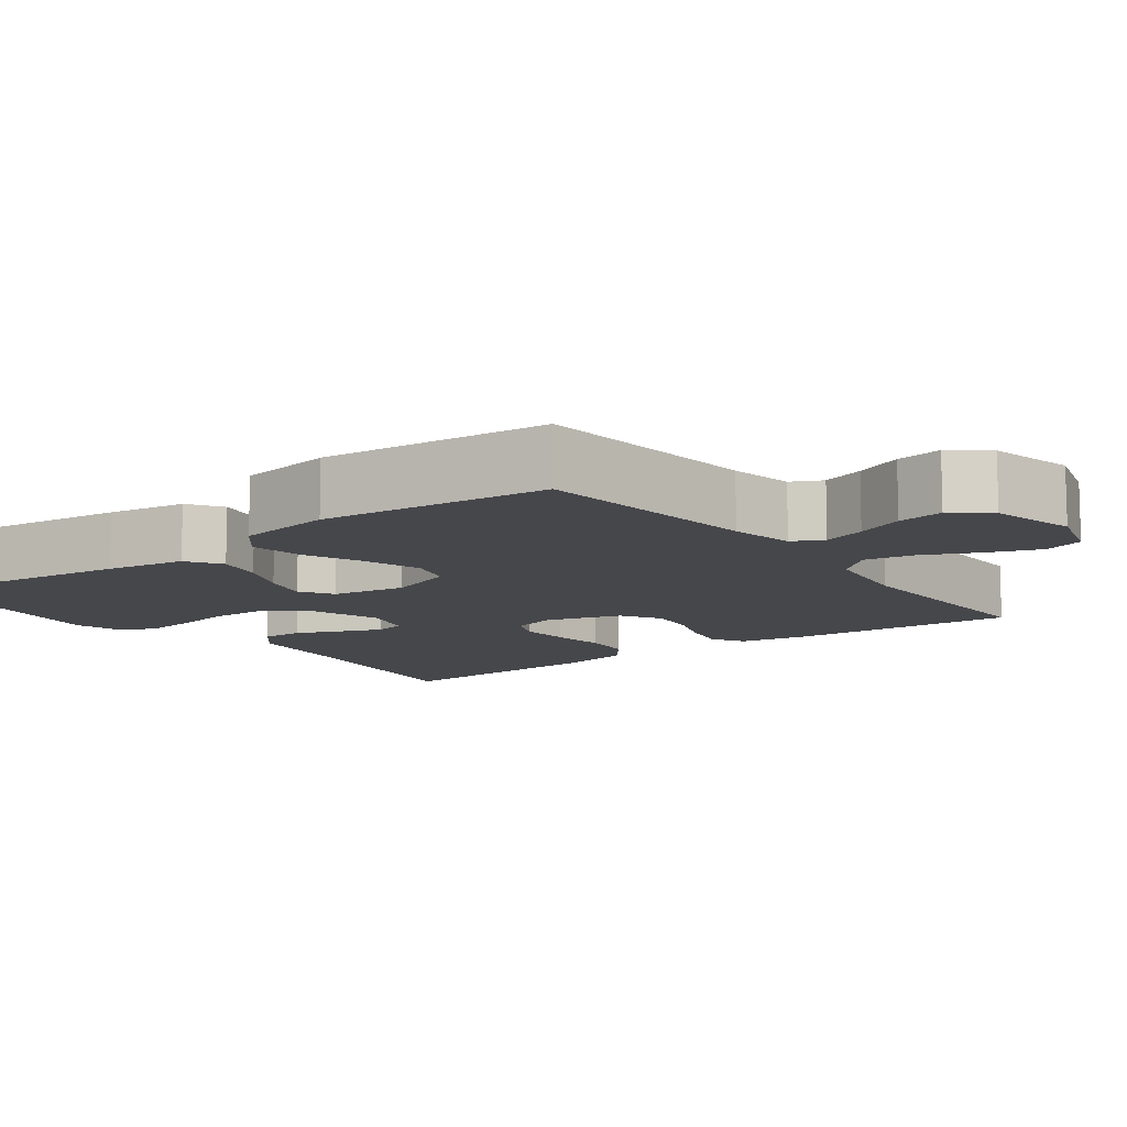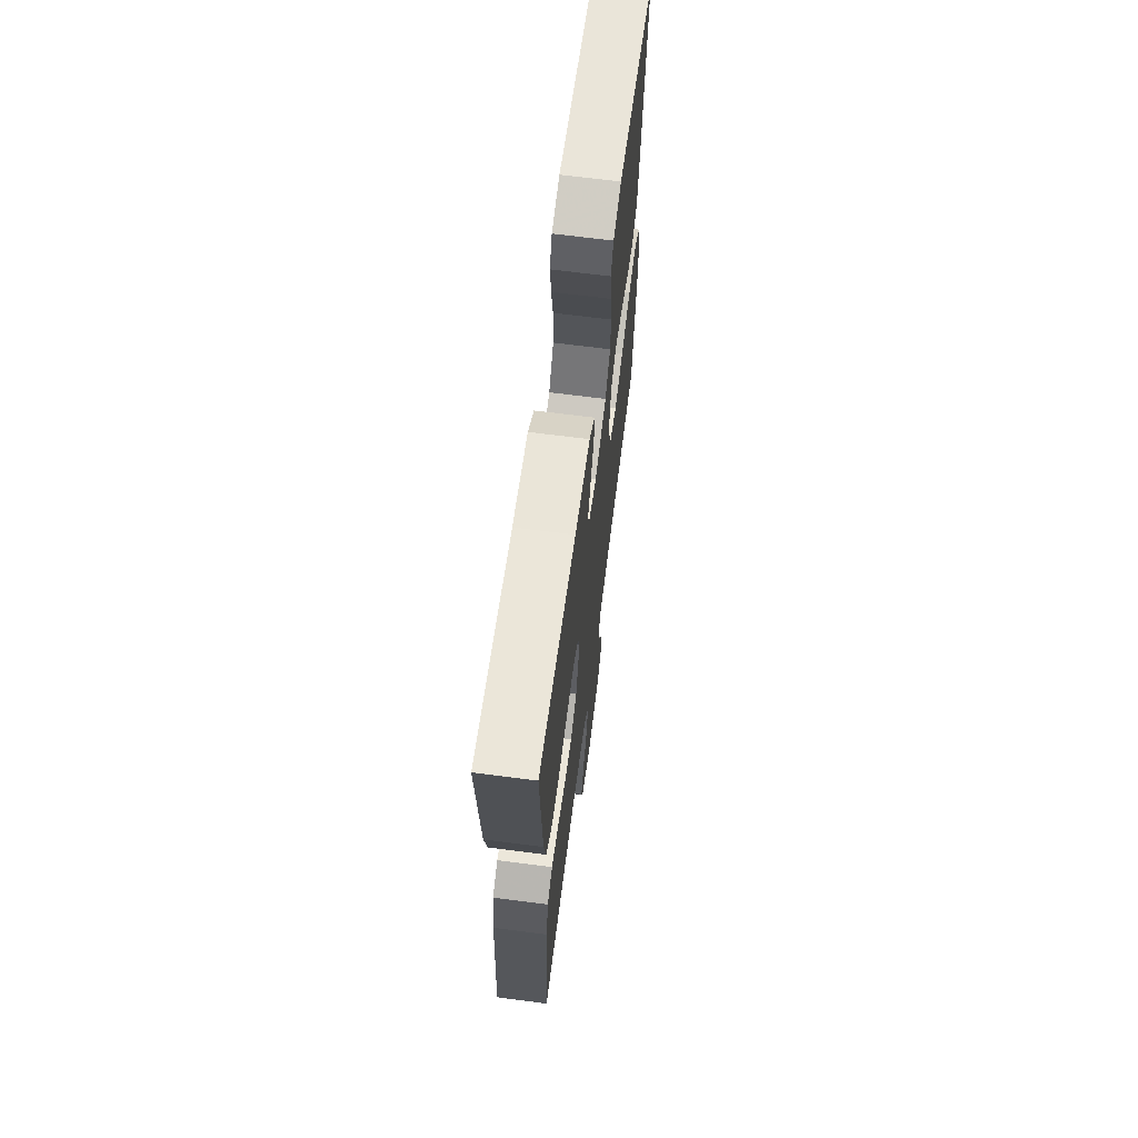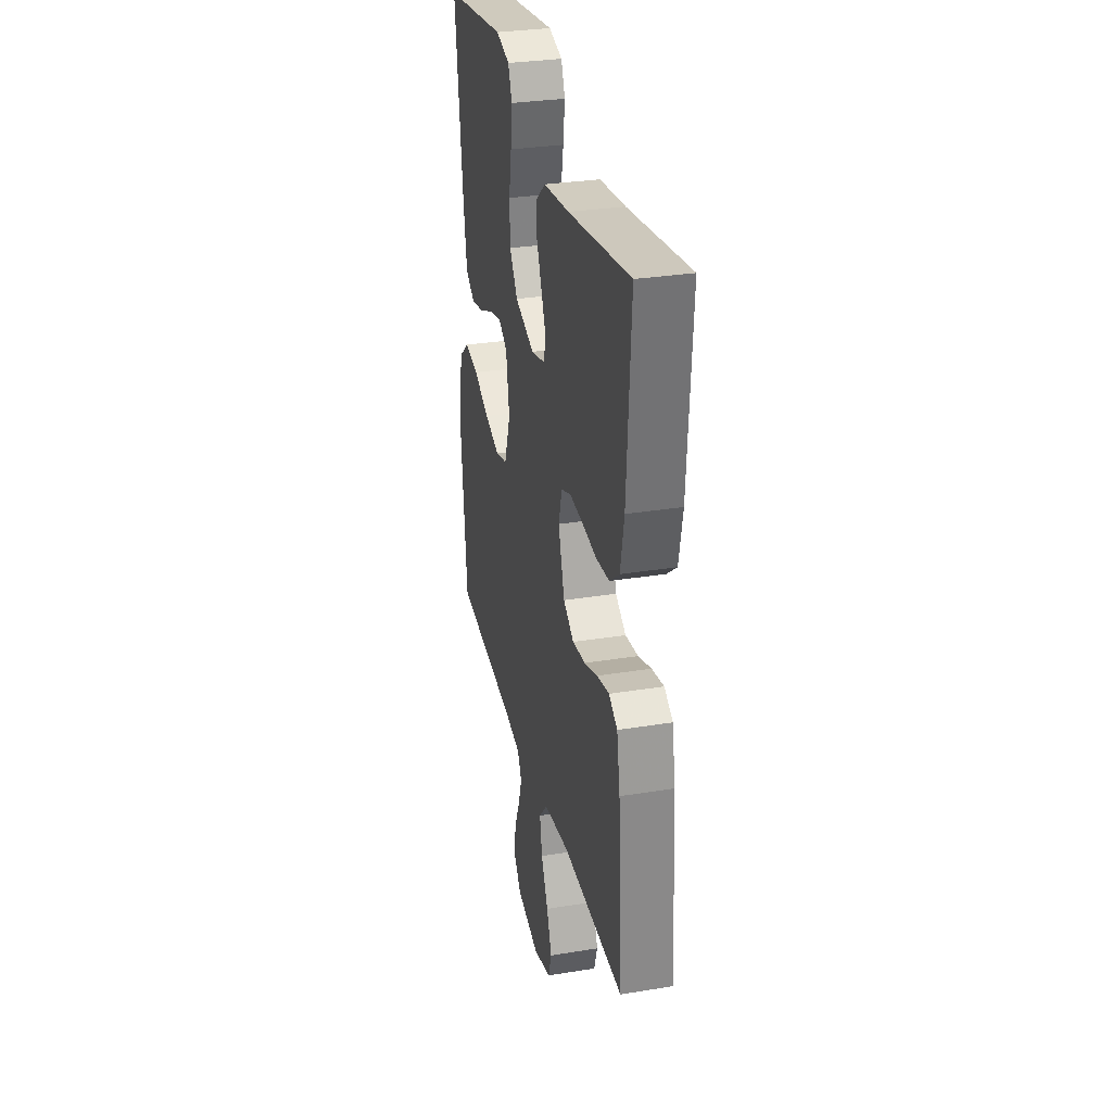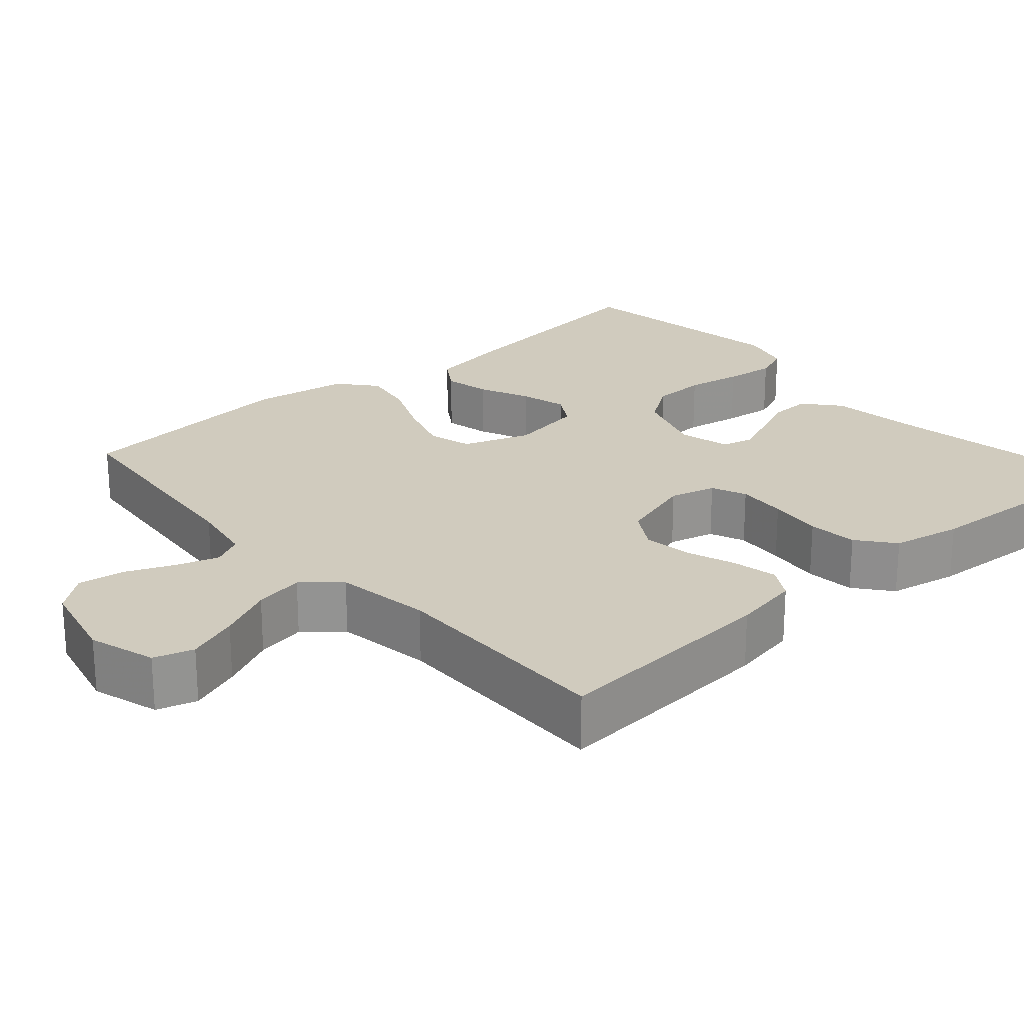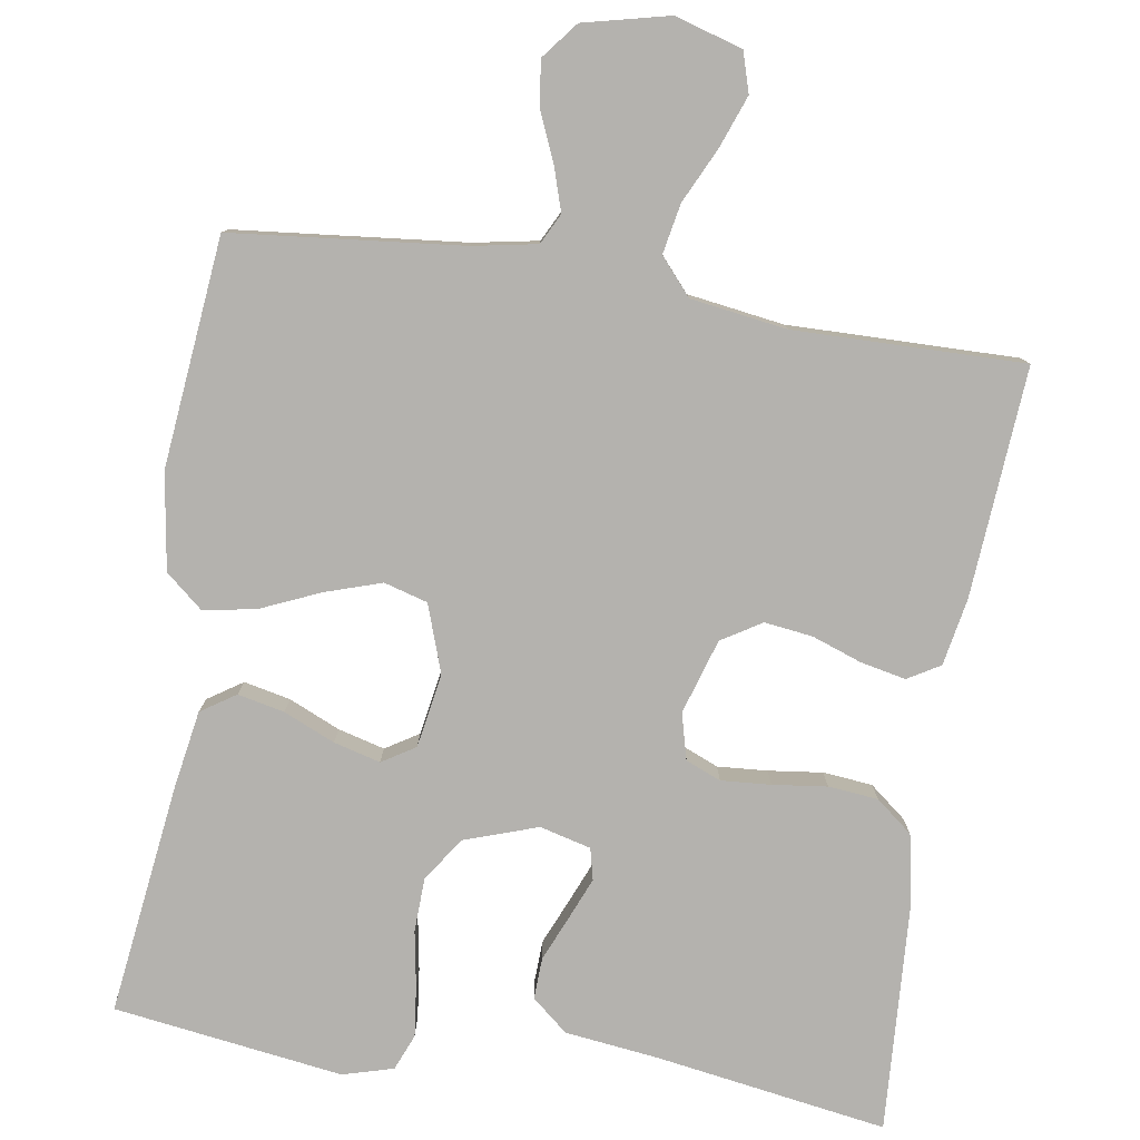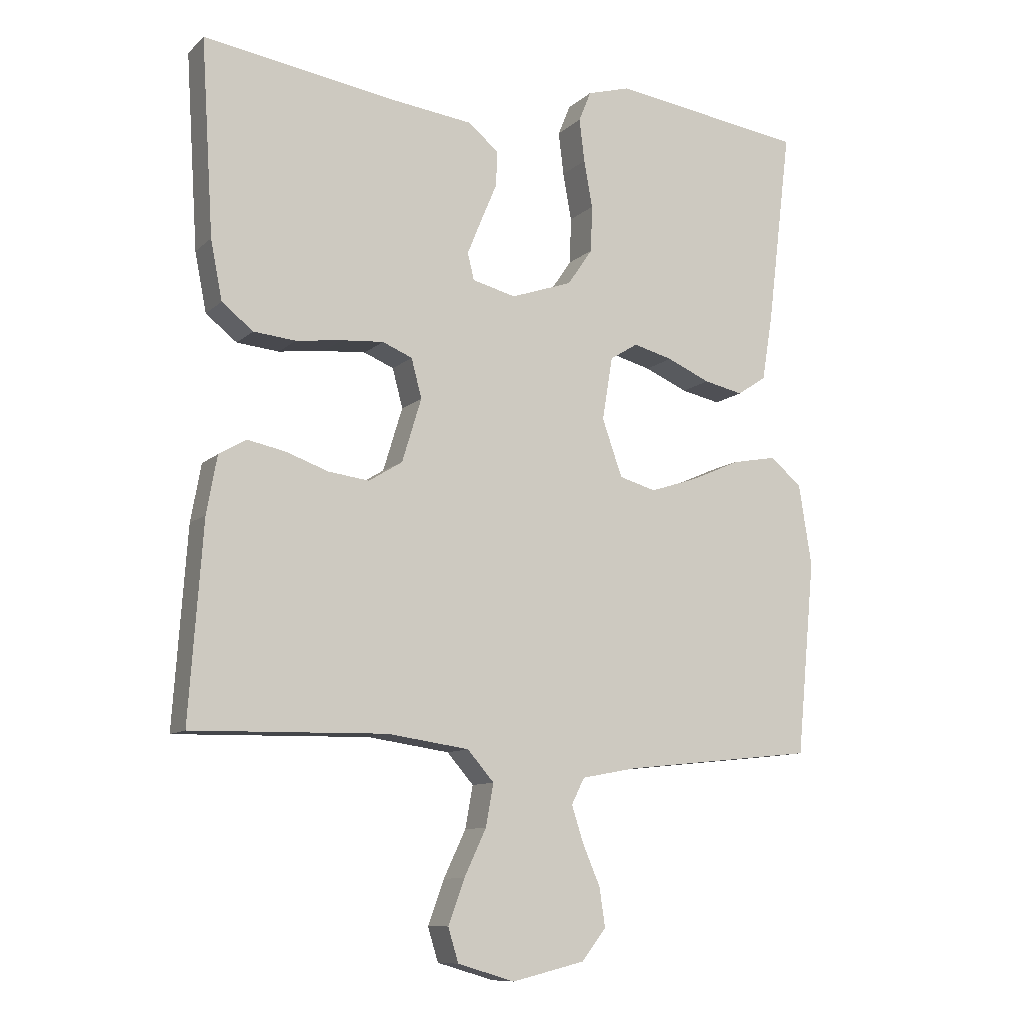
<metadata>
{"format":"obj","ext":"obj","renderer":"f3d","projection":"perspective","resolution":1024,"background":"white","views":[{"elev":-10.8,"azim":126.8,"up":"+Y"},{"elev":66.9,"azim":-82.6,"up":"+Z"},{"elev":31.0,"azim":-103.1,"up":"+Z"},{"elev":23.4,"azim":-131.6,"up":"+Y"},{"elev":-79.7,"azim":170.8,"up":"+Y"},{"elev":-10.2,"azim":-26.4,"up":"+Z"}]}
</metadata>
<code>
v 0.5 0.07 -0.5
v 0.2 0.07 -0.532
v 0.116 0.07 -0.548
v 0.096 0.07 -0.588
v 0.114 0.07 -0.644
v 0.141 0.07 -0.707
v 0.15 0.07 -0.767
v 0.112 0.07 -0.815
v 0 0.07 -0.842
v -0.088 0.07 -0.816
v -0.104 0.07 -0.764
v -0.079 0.07 -0.696
v -0.045 0.07 -0.624
v -0.033 0.07 -0.559
v -0.074 0.07 -0.512
v -0.2 0.07 -0.494
v -0.5 0.07 -0.5
v -0.479 0.07 -0.2
v -0.463 0.07 -0.112
v -0.421 0.07 -0.087
v -0.362 0.07 -0.099
v -0.297 0.07 -0.122
v -0.234 0.07 -0.13
v -0.182 0.07 -0.098
v -0.152 0.07 0
v -0.168 0.07 0.06
v -0.214 0.07 0.079
v -0.279 0.07 0.074
v -0.35 0.07 0.065
v -0.415 0.07 0.071
v -0.463 0.07 0.109
v -0.481 0.07 0.2
v -0.5 0.07 0.5
v -0.2 0.07 0.454
v -0.075 0.07 0.439
v -0.028 0.07 0.4
v -0.03 0.07 0.346
v -0.055 0.07 0.287
v -0.077 0.07 0.233
v -0.067 0.07 0.192
v 0 0.07 0.175
v 0.095 0.07 0.208
v 0.134 0.07 0.265
v 0.136 0.07 0.336
v 0.123 0.07 0.409
v 0.115 0.07 0.475
v 0.134 0.07 0.522
v 0.2 0.07 0.541
v 0.5 0.07 0.5
v 0.463 0.07 0.2
v 0.446 0.07 0.096
v 0.401 0.07 0.066
v 0.34 0.07 0.079
v 0.273 0.07 0.108
v 0.212 0.07 0.124
v 0.169 0.07 0.097
v 0.153 0.07 0
v 0.184 0.07 -0.088
v 0.241 0.07 -0.104
v 0.314 0.07 -0.08
v 0.391 0.07 -0.046
v 0.46 0.07 -0.033
v 0.509 0.07 -0.074
v 0.529 0.07 -0.2
v 0.5 0 -0.5
v 0.2 0 -0.532
v 0.116 0 -0.548
v 0.096 0 -0.588
v 0.114 0 -0.644
v 0.141 0 -0.707
v 0.15 0 -0.767
v 0.112 0 -0.815
v 0 0 -0.842
v -0.088 0 -0.816
v -0.104 0 -0.764
v -0.079 0 -0.696
v -0.045 0 -0.624
v -0.033 0 -0.559
v -0.074 0 -0.512
v -0.2 0 -0.494
v -0.5 0 -0.5
v -0.479 0 -0.2
v -0.463 0 -0.112
v -0.421 0 -0.087
v -0.362 0 -0.099
v -0.297 0 -0.122
v -0.234 0 -0.13
v -0.182 0 -0.098
v -0.152 0 0
v -0.168 0 0.06
v -0.214 0 0.079
v -0.279 0 0.074
v -0.35 0 0.065
v -0.415 0 0.071
v -0.463 0 0.109
v -0.481 0 0.2
v -0.5 0 0.5
v -0.2 0 0.454
v -0.075 0 0.439
v -0.028 0 0.4
v -0.03 0 0.346
v -0.055 0 0.287
v -0.077 0 0.233
v -0.067 0 0.192
v 0 0 0.175
v 0.095 0 0.208
v 0.134 0 0.265
v 0.136 0 0.336
v 0.123 0 0.409
v 0.115 0 0.475
v 0.134 0 0.522
v 0.2 0 0.541
v 0.5 0 0.5
v 0.463 0 0.2
v 0.446 0 0.096
v 0.401 0 0.066
v 0.34 0 0.079
v 0.273 0 0.108
v 0.212 0 0.124
v 0.169 0 0.097
v 0.153 0 0
v 0.184 0 -0.088
v 0.241 0 -0.104
v 0.314 0 -0.08
v 0.391 0 -0.046
v 0.46 0 -0.033
v 0.509 0 -0.074
v 0.529 0 -0.2
f 63 64 1 2
f 60 61 62 63
f 59 60 63 2
f 58 59 2 3
f 57 58 3 4
f 51 52 53 54
f 51 54 55
f 50 51 55
f 49 50 55
f 48 49 55 56
f 44 45 46 47
f 44 47 48 56
f 35 36 37 38
f 34 35 38 39
f 33 34 39 40
f 31 32 33 40
f 28 29 30 31
f 27 28 31 40
f 19 20 21 22
f 19 22 23
f 16 17 18 19
f 15 16 19 23
f 14 15 23 24
f 10 11 12 13
f 8 9 10 13
f 8 13 14
f 5 6 7 8
f 4 5 8 14
f 57 4 14 24
f 43 44 56 57
f 42 43 57
f 41 42 57 24
f 26 27 40 41
f 25 26 41
f 24 25 41
f 66 65 128 127
f 127 126 125 124
f 66 127 124 123
f 67 66 123 122
f 68 67 122 121
f 118 117 116 115
f 119 118 115
f 119 115 114
f 119 114 113
f 120 119 113 112
f 111 110 109 108
f 120 112 111 108
f 102 101 100 99
f 103 102 99 98
f 104 103 98 97
f 104 97 96 95
f 95 94 93 92
f 104 95 92 91
f 86 85 84 83
f 87 86 83
f 83 82 81 80
f 87 83 80 79
f 88 87 79 78
f 77 76 75 74
f 77 74 73 72
f 78 77 72
f 72 71 70 69
f 78 72 69 68
f 88 78 68 121
f 121 120 108 107
f 121 107 106
f 88 121 106 105
f 105 104 91 90
f 105 90 89
f 105 89 88
f 1 65 66 2
f 2 66 67 3
f 3 67 68 4
f 4 68 69 5
f 5 69 70 6
f 6 70 71 7
f 7 71 72 8
f 8 72 73 9
f 9 73 74 10
f 10 74 75 11
f 11 75 76 12
f 12 76 77 13
f 13 77 78 14
f 14 78 79 15
f 15 79 80 16
f 16 80 81 17
f 17 81 82 18
f 18 82 83 19
f 19 83 84 20
f 20 84 85 21
f 21 85 86 22
f 22 86 87 23
f 23 87 88 24
f 24 88 89 25
f 25 89 90 26
f 26 90 91 27
f 27 91 92 28
f 28 92 93 29
f 29 93 94 30
f 30 94 95 31
f 31 95 96 32
f 32 96 97 33
f 33 97 98 34
f 34 98 99 35
f 35 99 100 36
f 36 100 101 37
f 37 101 102 38
f 38 102 103 39
f 39 103 104 40
f 40 104 105 41
f 41 105 106 42
f 42 106 107 43
f 43 107 108 44
f 44 108 109 45
f 45 109 110 46
f 46 110 111 47
f 47 111 112 48
f 48 112 113 49
f 49 113 114 50
f 50 114 115 51
f 51 115 116 52
f 52 116 117 53
f 53 117 118 54
f 54 118 119 55
f 55 119 120 56
f 56 120 121 57
f 57 121 122 58
f 58 122 123 59
f 59 123 124 60
f 60 124 125 61
f 61 125 126 62
f 62 126 127 63
f 63 127 128 64
f 64 128 65 1

</code>
